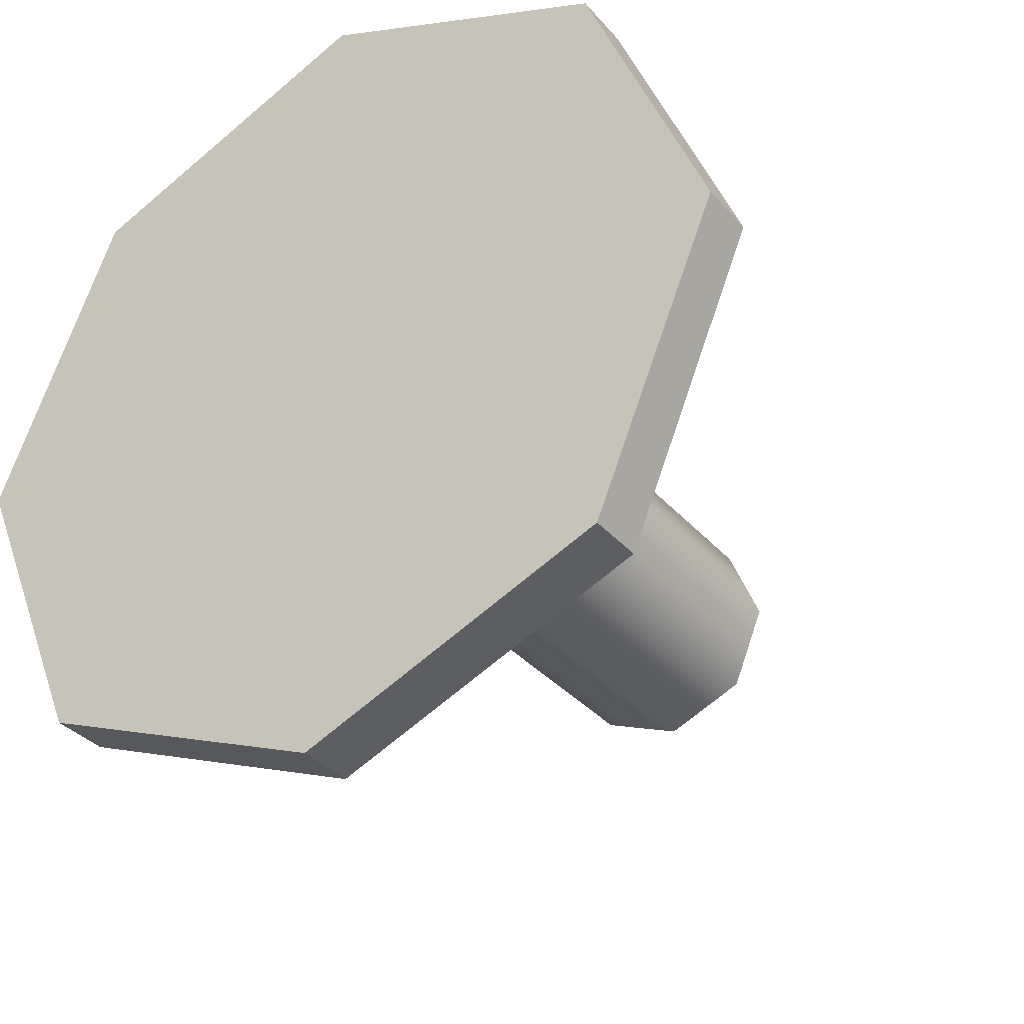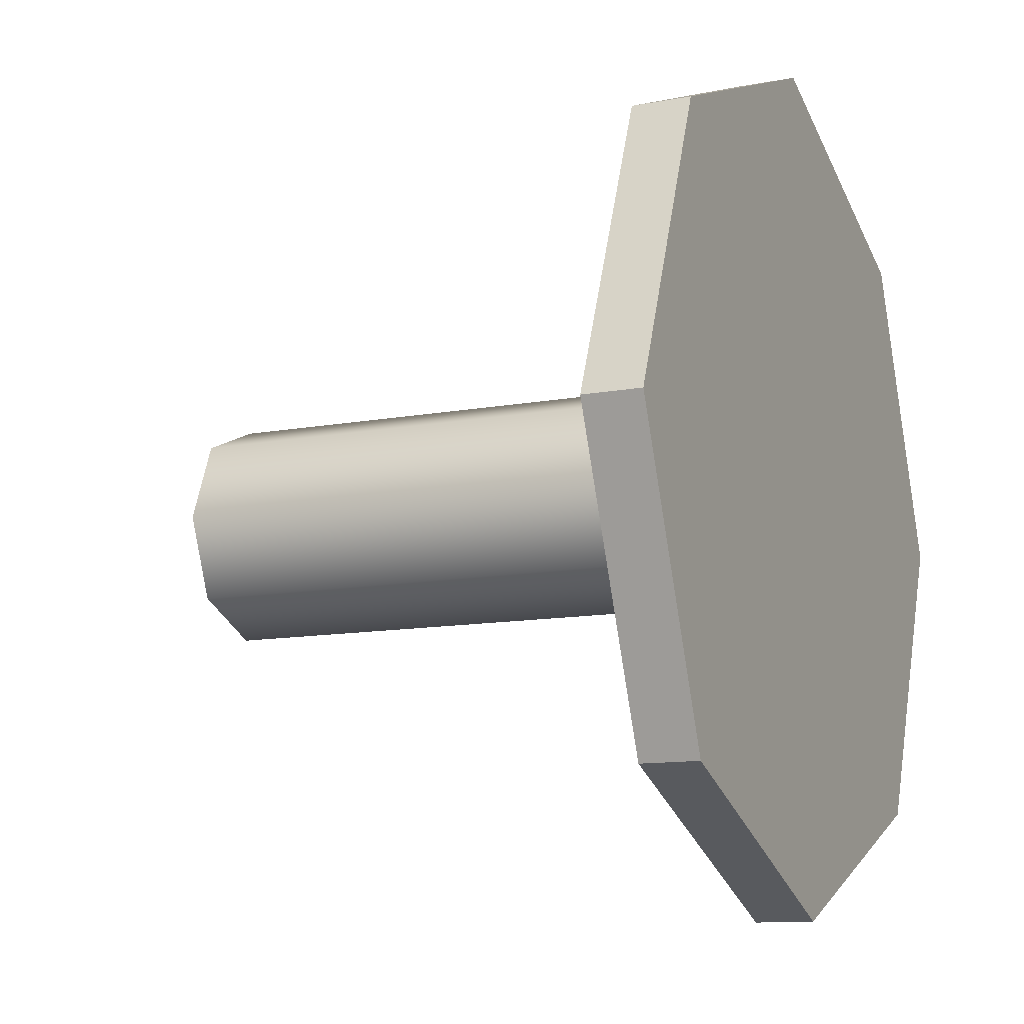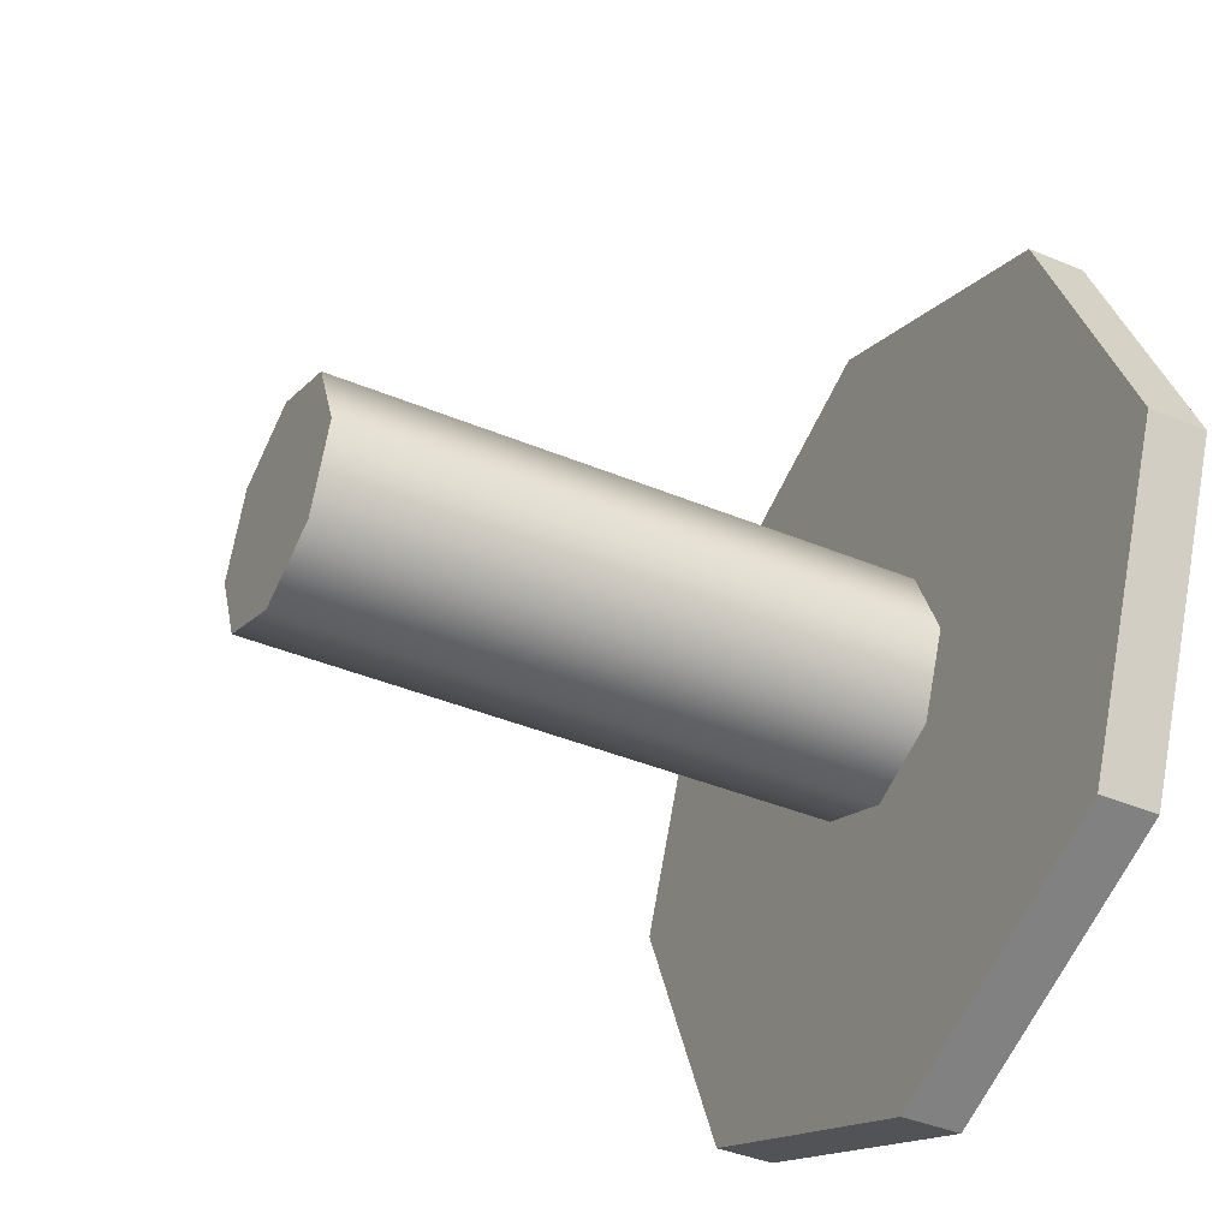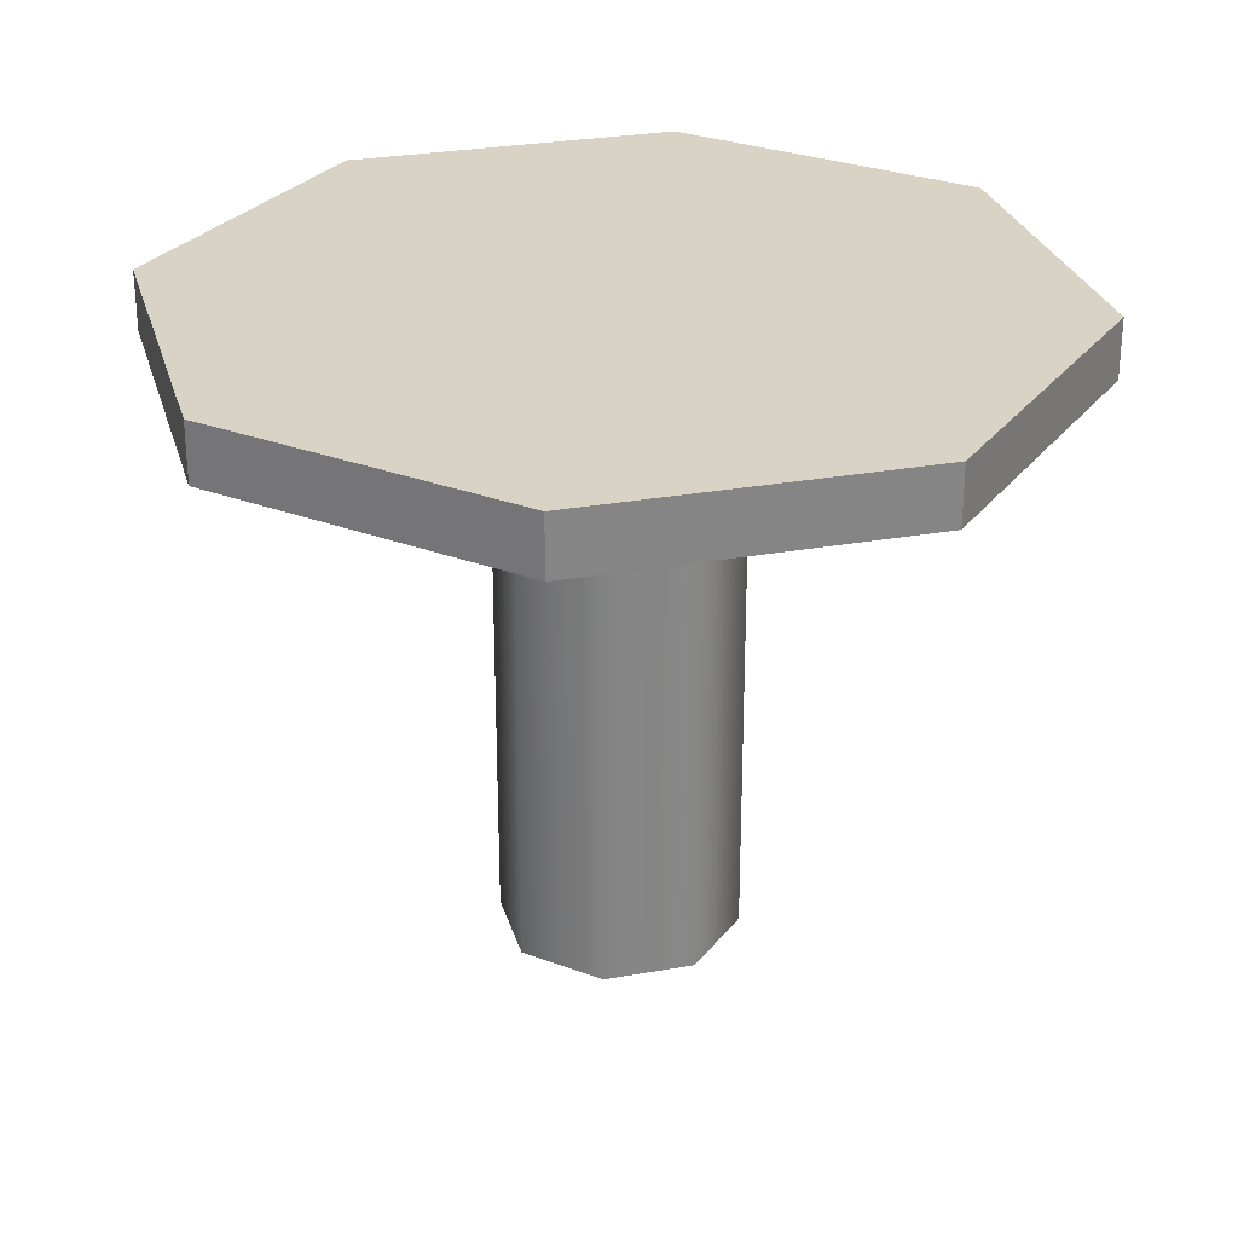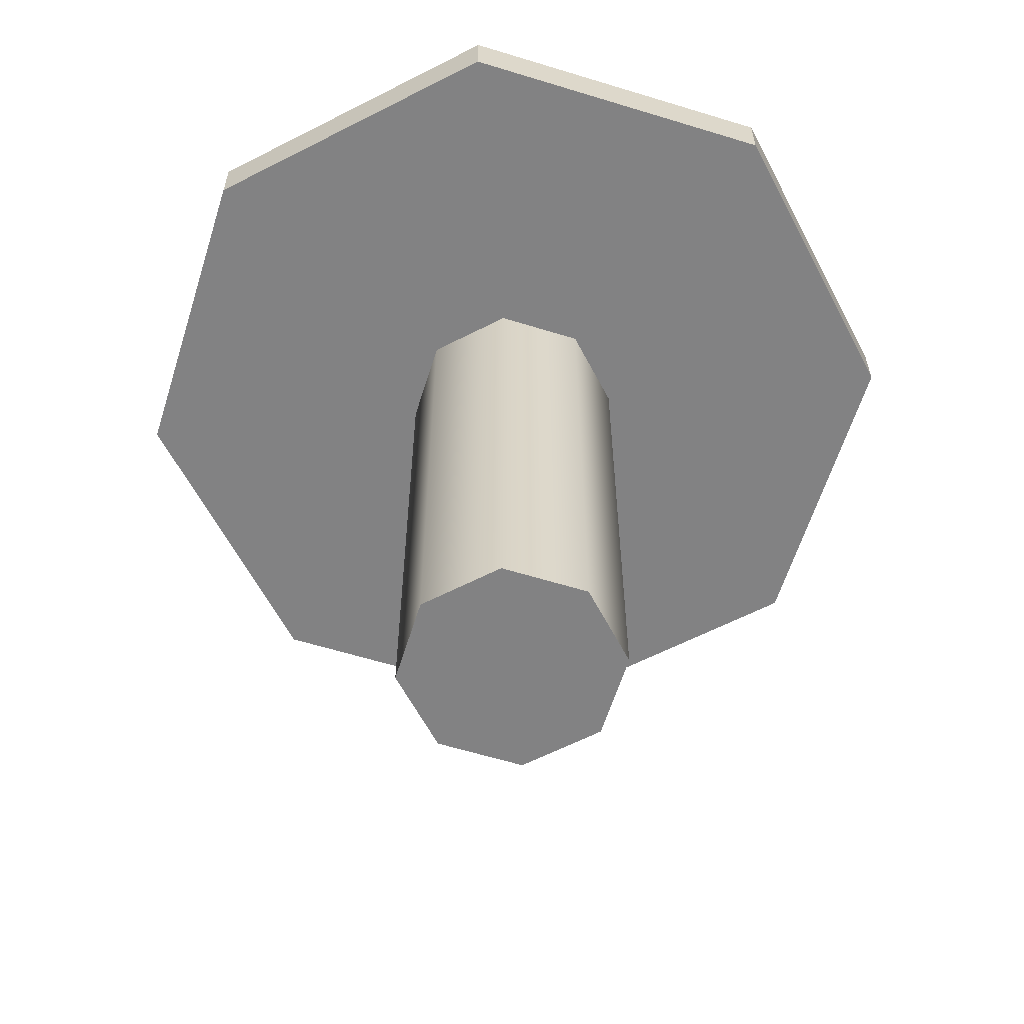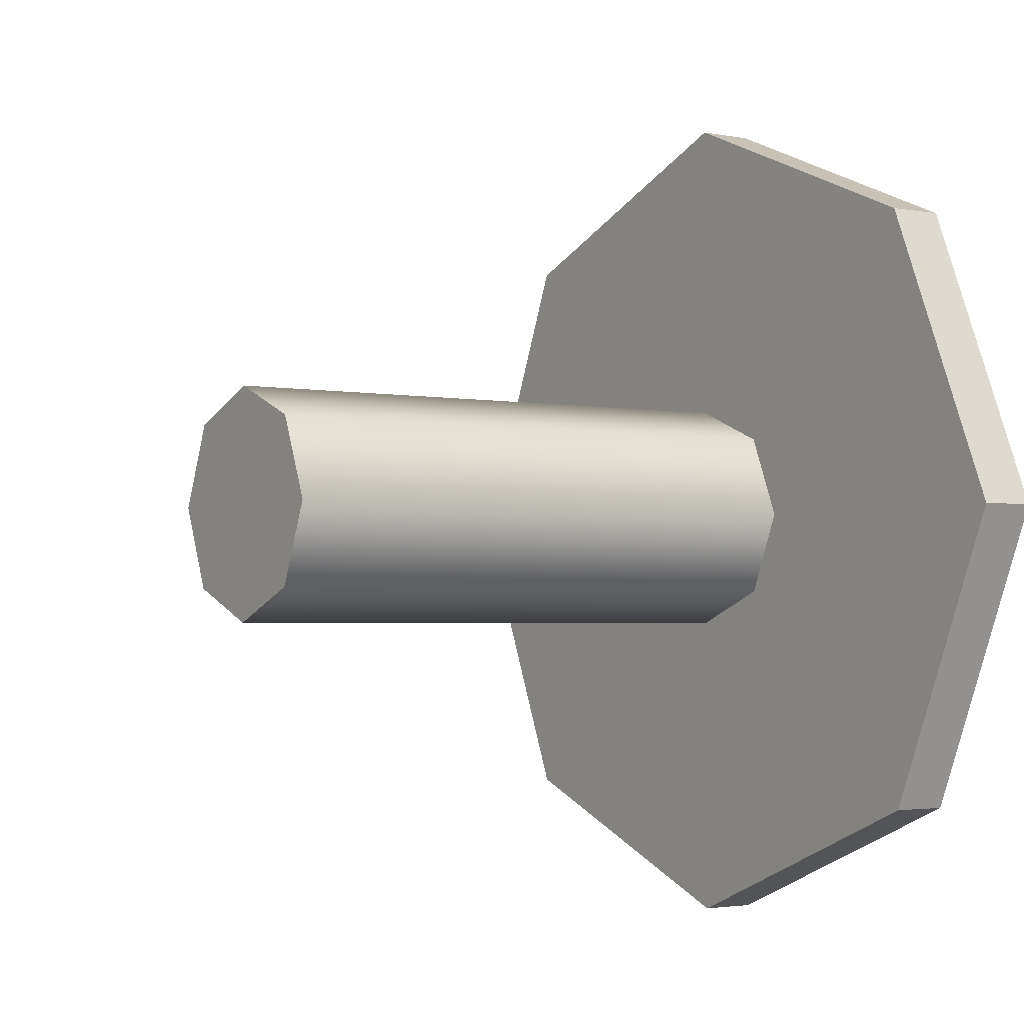
<metadata>
{"format":"obj","ext":"obj","renderer":"f3d","projection":"perspective","resolution":1024,"background":"white","views":[{"elev":-34.0,"azim":-145.7,"up":"+Z"},{"elev":-11.6,"azim":114.6,"up":"+Z"},{"elev":-39.8,"azim":62.6,"up":"+Z"},{"elev":28.3,"azim":-127.7,"up":"+Y"},{"elev":-60.9,"azim":-174.9,"up":"+Y"},{"elev":-2.5,"azim":55.4,"up":"+Z"}]}
</metadata>
<code>
o Table
g Table
v -0.005007 -2.384e-07 -0.06838
v -0.005007 1.304 -0.06838
v 0.07139 -2.384e-07 0.1161
v 0.07139 1.304 0.1161
v 0.2558 1.693e-05 0.1925
v 0.2558 1.304 0.1925
v 0.4403 1.693e-05 0.1161
v 0.4403 1.304 0.1161
v 0.5167 1.693e-05 -0.06838
v 0.5167 1.304 -0.06838
v 0.4403 1.693e-05 -0.2528
v 0.4403 1.304 -0.2528
v 0.2558 -2.384e-07 -0.3292
v 0.2558 1.304 -0.3292
v 0.07139 -2.384e-07 -0.2528
v 0.07139 1.304 -0.2528
v 0.2558 1.693e-05 -0.06838
v -0.004899 1.434 -0.06838
v 0.2558 1.434 -0.06838
v 0.07147 1.434 0.116
v 0.2558 1.434 0.1924
v 0.4402 1.434 0.116
v 0.5166 1.434 -0.06838
v 0.4402 1.434 -0.2527
v 0.2558 1.434 -0.3291
v 0.07147 1.434 -0.2527
v 0.9392 1.304 -0.7517
v 1.222 1.304 -0.06838
v 0.9392 1.434 -0.7517
v 1.222 1.434 -0.06838
v 0.2558 1.304 -1.035
v 0.2558 1.434 -1.035
v 0.9392 1.304 0.615
v 0.9392 1.434 0.615
v 0.2558 1.304 0.898
v 0.2558 1.434 0.898
v -0.4275 1.304 0.615
v -0.4275 1.434 0.615
v -0.7106 1.304 -0.06838
v -0.7106 1.434 -0.06838
v -0.4275 1.304 -0.7517
v -0.4275 1.434 -0.7517
f 1 17 3
f 3 17 5
f 5 17 7
f 7 17 9
f 9 17 11
f 11 17 13
f 13 17 15
f 15 17 1
f 20 19 18
f 21 19 20
f 22 19 21
f 23 19 22
f 24 19 23
f 25 19 24
f 26 19 25
f 18 19 26
f 4 2 1
f 1 3 4
f 6 4 3
f 3 5 6
f 8 6 5
f 5 7 8
f 10 8 7
f 7 9 10
f 12 10 9
f 9 11 12
f 14 12 11
f 11 13 14
f 16 14 13
f 13 15 16
f 2 16 15
f 15 1 2
f 30 28 27
f 27 29 30
f 29 27 31
f 31 32 29
f 34 33 28
f 28 30 34
f 36 35 33
f 33 34 36
f 38 37 35
f 35 36 38
f 40 39 37
f 37 38 40
f 42 41 39
f 39 40 42
f 32 31 41
f 41 42 32
f 31 14 16
f 16 41 31
f 40 18 26
f 26 42 40
f 42 26 25
f 25 32 42
f 27 12 14
f 14 31 27
f 32 25 24
f 24 29 32
f 28 10 12
f 12 27 28
f 29 24 23
f 23 30 29
f 33 8 10
f 10 28 33
f 30 23 22
f 22 34 30
f 35 6 8
f 8 33 35
f 34 22 21
f 21 36 34
f 37 4 6
f 6 35 37
f 36 21 20
f 20 38 36
f 39 2 4
f 4 37 39
f 38 20 18
f 18 40 38
f 41 16 2
f 2 39 41

</code>
